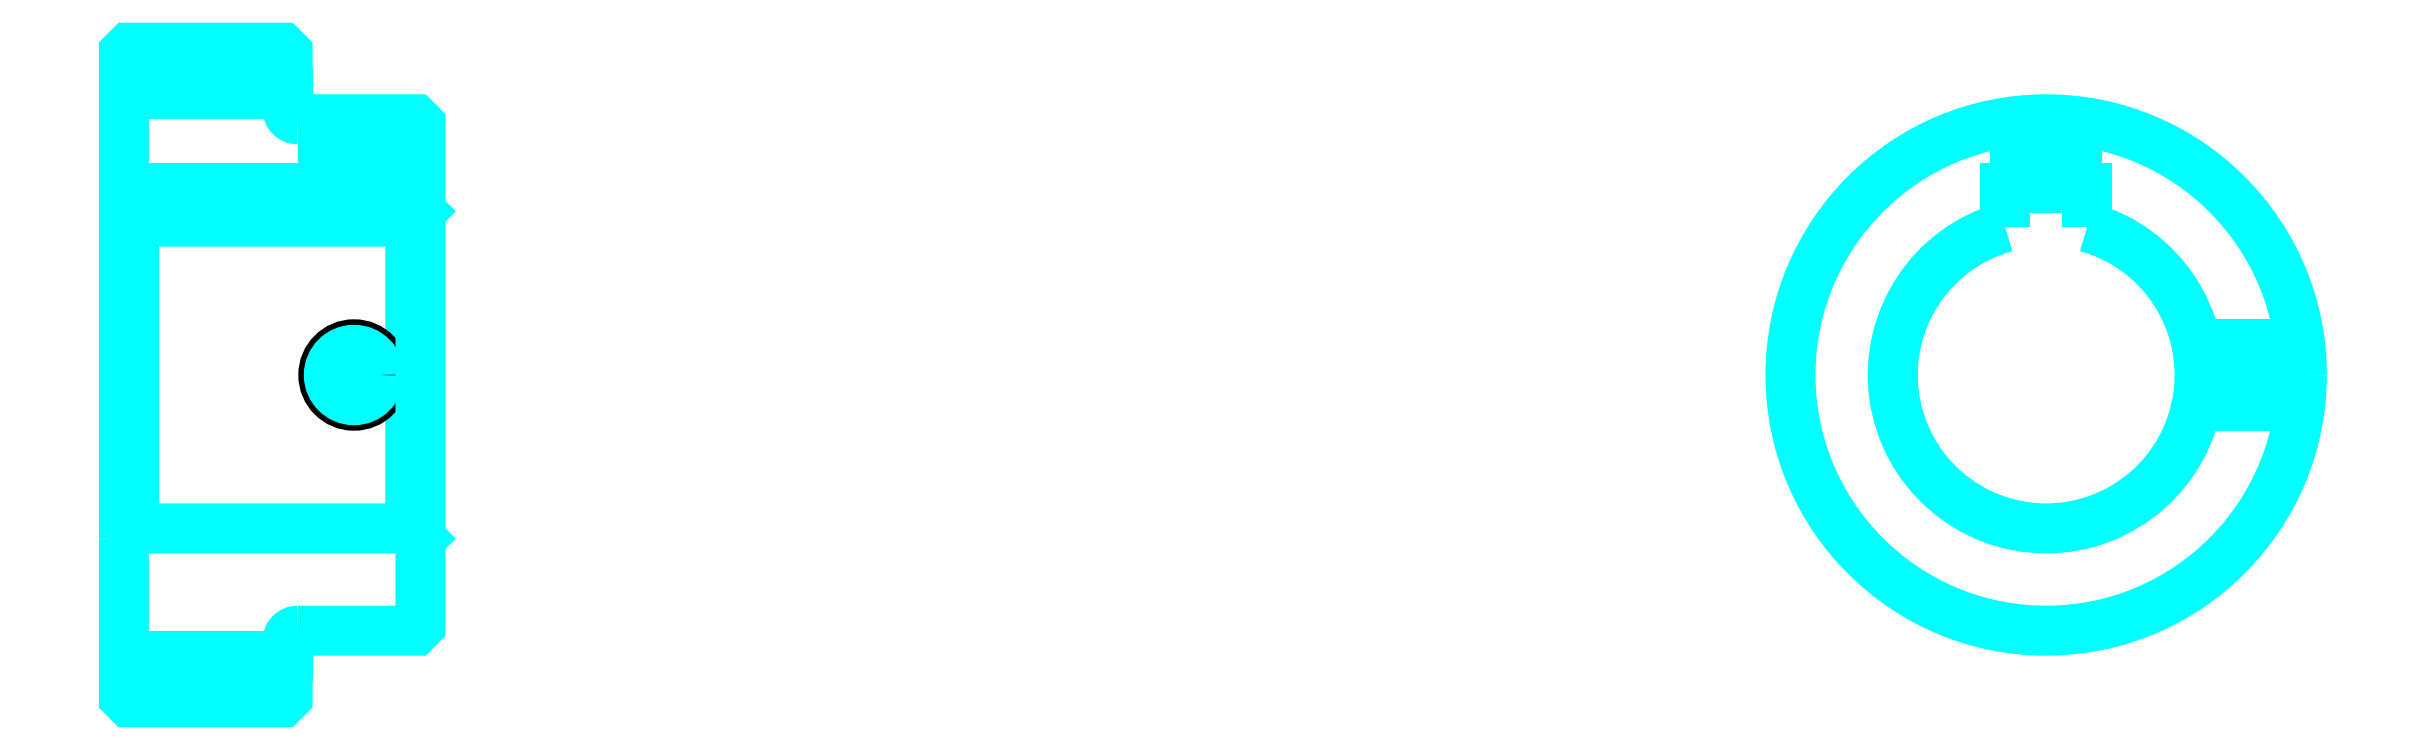
<metadata>
{"format":"dxf","ext":"dxf","renderer":"ezdxf+matplotlib","layout":"modelspace","background":"white","min_lineweight":24,"dpi":150}
</metadata>
<code>
0
SECTION
2
ENTITIES
0
LINE
8
0
10
139.1
20
167.5
30
0
11
155.1
21
167.5
31
0
0
LINE
8
0
10
139.1
20
112.5
30
0
11
155.1
21
112.5
31
0
0
LINE
8
0
10
167.1
20
125
30
0
11
168.1
21
124
31
0
0
LINE
8
0
10
167.1
20
155
30
0
11
168.1
21
156
31
0
0
LINE
8
0
10
140.1
20
155
30
0
11
140.1
21
125
31
0
0
POLYLINE
8
0
66
1
10
0
20
0
30
0
70
2
0
VERTEX
8
0
10
139.1
20
124
30
0
70
0
0
VERTEX
8
0
10
140.1
20
125
30
0
70
0
0
VERTEX
8
0
10
167.1
20
125
30
0
70
0
0
VERTEX
8
0
10
167.1
20
155
30
0
70
0
0
VERTEX
8
0
10
140.1
20
155
30
0
70
0
0
VERTEX
8
0
10
139.1
20
156
30
0
70
0
0
SEQEND
8
0
0
ARC
8
0
10
156.1
20
166
30
0
40
1
50
180
51
270
0
ARC
8
0
10
156.1
20
114
30
0
40
1
50
90
51
180
0
ARC
8
0
10
327.1
20
140
30
0
40
15
50
105.5
51
74.53
0
POLYLINE
8
0
66
1
10
0
20
0
30
0
70
2
0
VERTEX
8
0
10
331.1
20
154.4
30
0
70
0
0
VERTEX
8
0
10
331.1
20
158.3
30
0
70
0
0
VERTEX
8
0
10
323.1
20
158.3
30
0
70
0
0
VERTEX
8
0
10
323.1
20
154.4
30
0
70
0
0
SEQEND
8
0
0
LINE
8
0
10
139.1
20
158.3
30
0
11
168.1
21
158.3
31
0
0
POLYLINE
8
0
66
1
10
0
20
0
30
0
70
2
0
VERTEX
8
0
10
164.6
20
165
30
0
70
0
0
VERTEX
8
0
10
164.6
20
158.3
30
0
70
0
0
SEQEND
8
0
0
POLYLINE
8
0
66
1
10
0
20
0
30
0
70
2
0
VERTEX
8
0
10
158.6
20
165
30
0
70
0
0
VERTEX
8
0
10
158.6
20
158.3
30
0
70
0
0
SEQEND
8
0
0
POLYLINE
8
0
66
1
10
0
20
0
30
0
70
2
0
VERTEX
8
0
10
164.1
20
165
30
0
70
0
0
VERTEX
8
0
10
164.1
20
158.3
30
0
70
0
0
SEQEND
8
0
0
POLYLINE
8
0
66
1
10
0
20
0
30
0
70
2
0
VERTEX
8
0
10
159.1
20
165
30
0
70
0
0
VERTEX
8
0
10
159.1
20
158.3
30
0
70
0
0
SEQEND
8
0
0
POLYLINE
8
0
66
1
10
0
20
0
30
0
70
2
0
VERTEX
8
0
10
324.1
20
158.3
30
0
70
0
0
VERTEX
8
0
10
324.1
20
164.8
30
0
70
0
0
SEQEND
8
0
0
POLYLINE
8
0
66
1
10
0
20
0
30
0
70
2
0
VERTEX
8
0
10
330.1
20
158.3
30
0
70
0
0
VERTEX
8
0
10
330.1
20
164.8
30
0
70
0
0
SEQEND
8
0
0
POLYLINE
8
0
66
1
10
0
20
0
30
0
70
2
0
VERTEX
8
0
10
324.6
20
158.3
30
0
70
0
0
VERTEX
8
0
10
324.6
20
164.8
30
0
70
0
0
SEQEND
8
0
0
POLYLINE
8
0
66
1
10
0
20
0
30
0
70
2
0
VERTEX
8
0
10
329.5
20
158.3
30
0
70
0
0
VERTEX
8
0
10
329.5
20
164.8
30
0
70
0
0
SEQEND
8
0
0
CIRCLE
8
0
10
161.6
20
140
30
0
40
3
0
CIRCLE
8
0
10
161.6
20
140
30
0
40
2.46
0
POLYLINE
8
0
66
1
10
0
20
0
30
0
70
2
0
VERTEX
8
0
10
341.8
20
143
30
0
70
0
0
VERTEX
8
0
10
351.9
20
143
30
0
70
0
0
SEQEND
8
0
0
POLYLINE
8
0
66
1
10
0
20
0
30
0
70
2
0
VERTEX
8
0
10
341.8
20
137
30
0
70
0
0
VERTEX
8
0
10
351.9
20
137
30
0
70
0
0
SEQEND
8
0
0
POLYLINE
8
0
66
1
10
0
20
0
30
0
70
2
0
VERTEX
8
0
10
341.9
20
142.4
30
0
70
0
0
VERTEX
8
0
10
351.9
20
142.4
30
0
70
0
0
SEQEND
8
0
0
POLYLINE
8
0
66
1
10
0
20
0
30
0
70
2
0
VERTEX
8
0
10
341.9
20
137.5
30
0
70
0
0
VERTEX
8
0
10
351.9
20
137.5
30
0
70
0
0
SEQEND
8
0
0
POLYLINE
8
0
66
1
10
0
20
0
30
0
70
2
0
VERTEX
8
0
10
139.1
20
124
30
0
70
0
0
VERTEX
8
0
10
139.1
20
108.5
30
0
70
0
0
VERTEX
8
0
10
139.6
20
108
30
0
70
0
0
VERTEX
8
0
10
154.6
20
108
30
0
70
0
0
VERTEX
8
0
10
155.1
20
108.5
30
0
70
0
0
VERTEX
8
0
10
155.1
20
114
30
0
70
0
0
SEQEND
8
0
0
POLYLINE
8
0
66
1
10
0
20
0
30
0
70
2
0
VERTEX
8
0
10
156.1
20
115
30
0
70
0
0
VERTEX
8
0
10
167.6
20
115
30
0
70
0
0
VERTEX
8
0
10
168.1
20
115.5
30
0
70
0
0
VERTEX
8
0
10
168.1
20
164.5
30
0
70
0
0
VERTEX
8
0
10
167.6
20
165
30
0
70
0
0
VERTEX
8
0
10
156.1
20
165
30
0
70
0
0
SEQEND
8
0
0
POLYLINE
8
0
66
1
10
0
20
0
30
0
70
2
0
VERTEX
8
0
10
155.1
20
166
30
0
70
0
0
VERTEX
8
0
10
155.1
20
171.5
30
0
70
0
0
VERTEX
8
0
10
154.6
20
172
30
0
70
0
0
VERTEX
8
0
10
139.6
20
172
30
0
70
0
0
VERTEX
8
0
10
139.1
20
171.5
30
0
70
0
0
VERTEX
8
0
10
139.1
20
124
30
0
70
0
0
SEQEND
8
0
0
CIRCLE
8
0
10
327.1
20
140
30
0
40
25
0
ENDSEC
0
EOF

</code>
